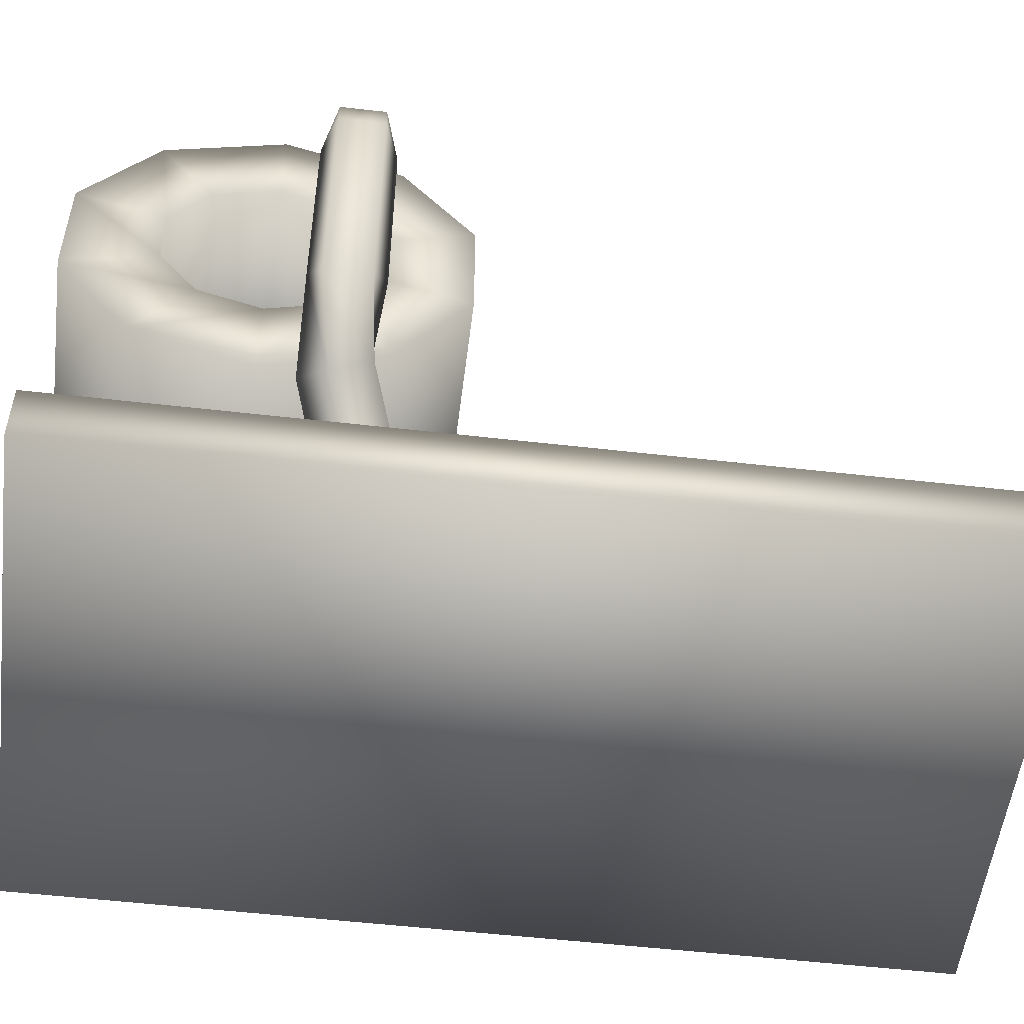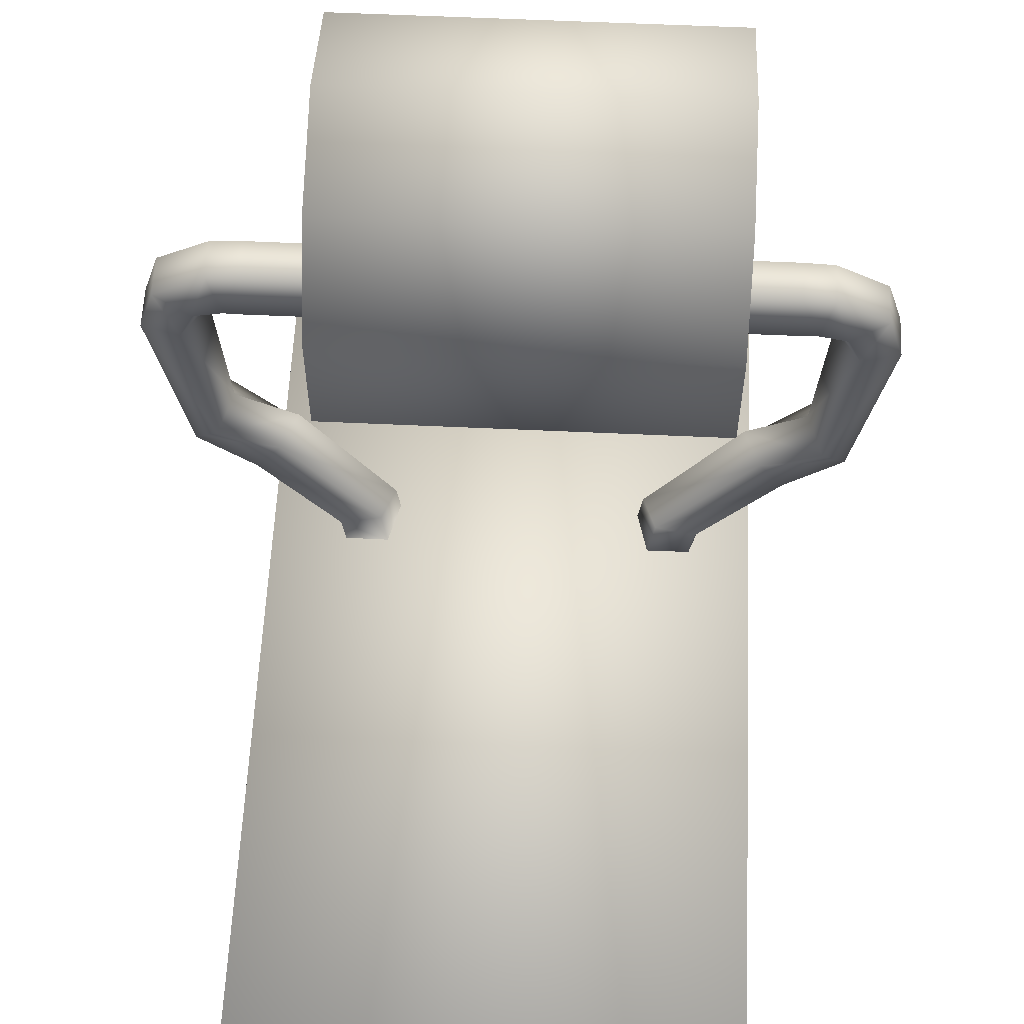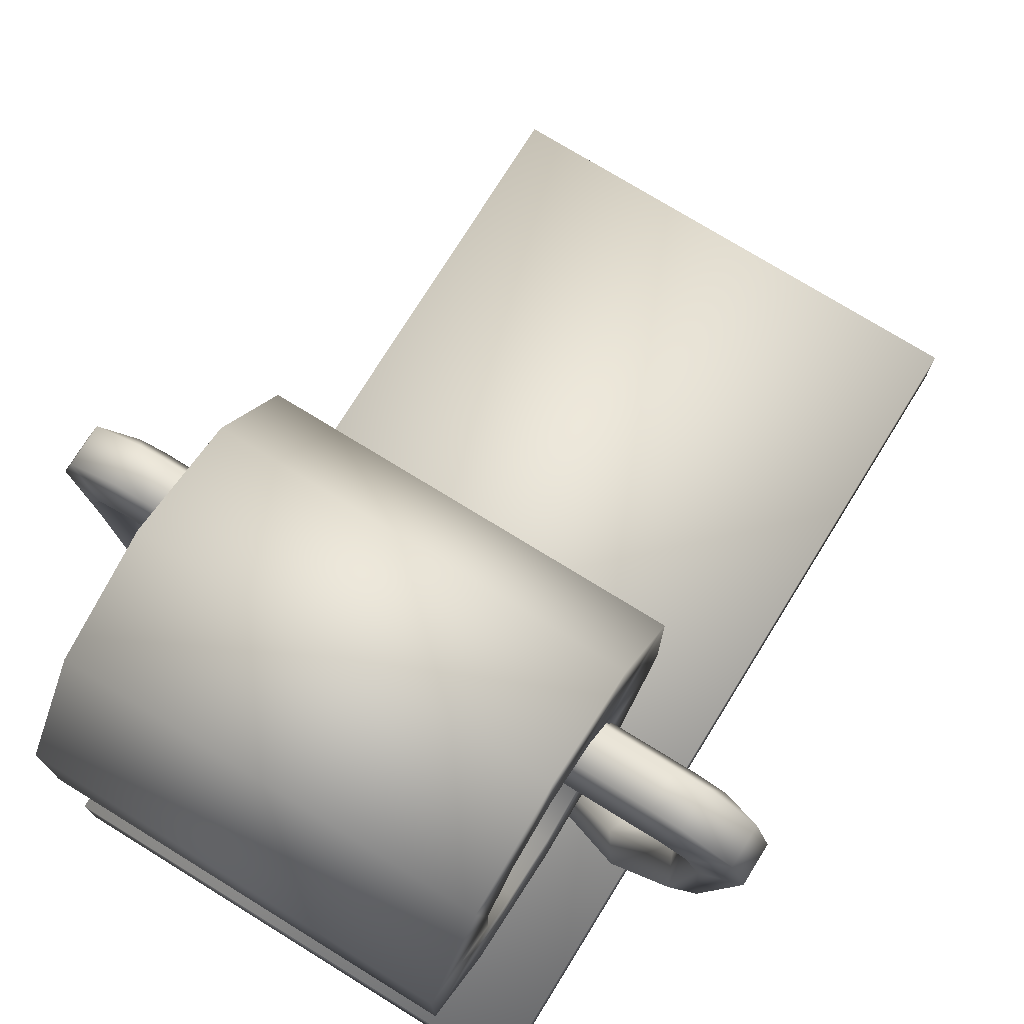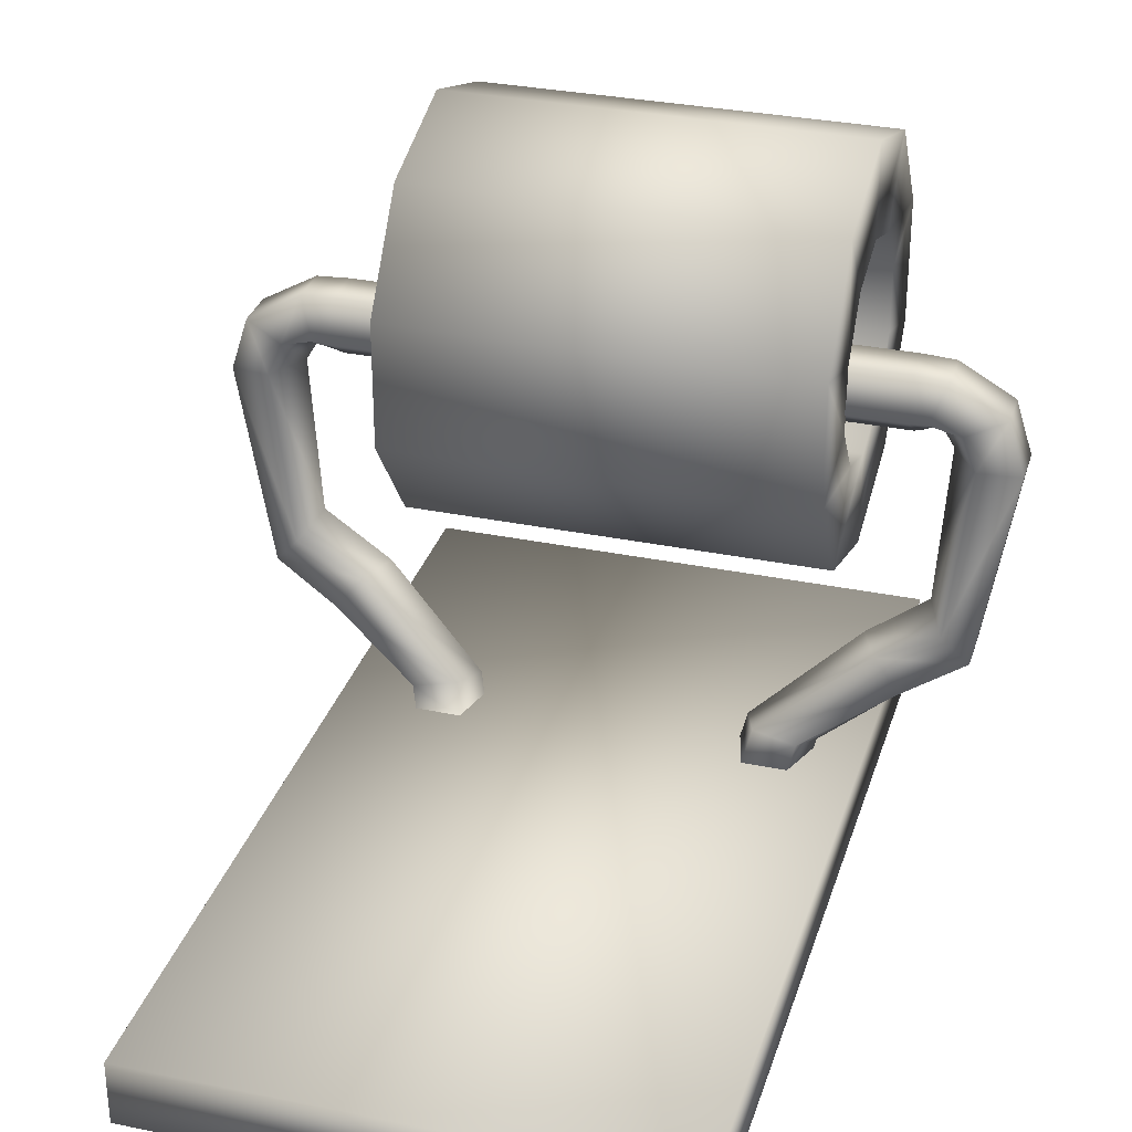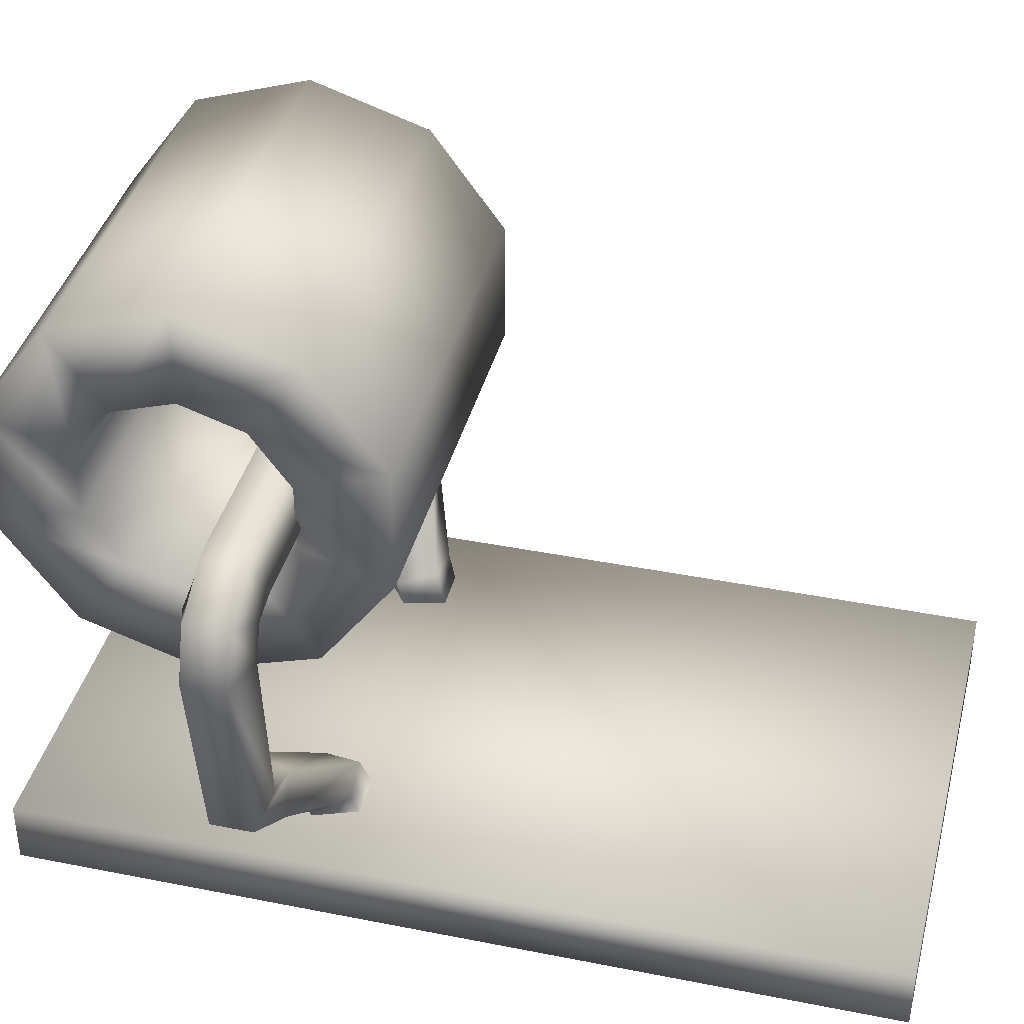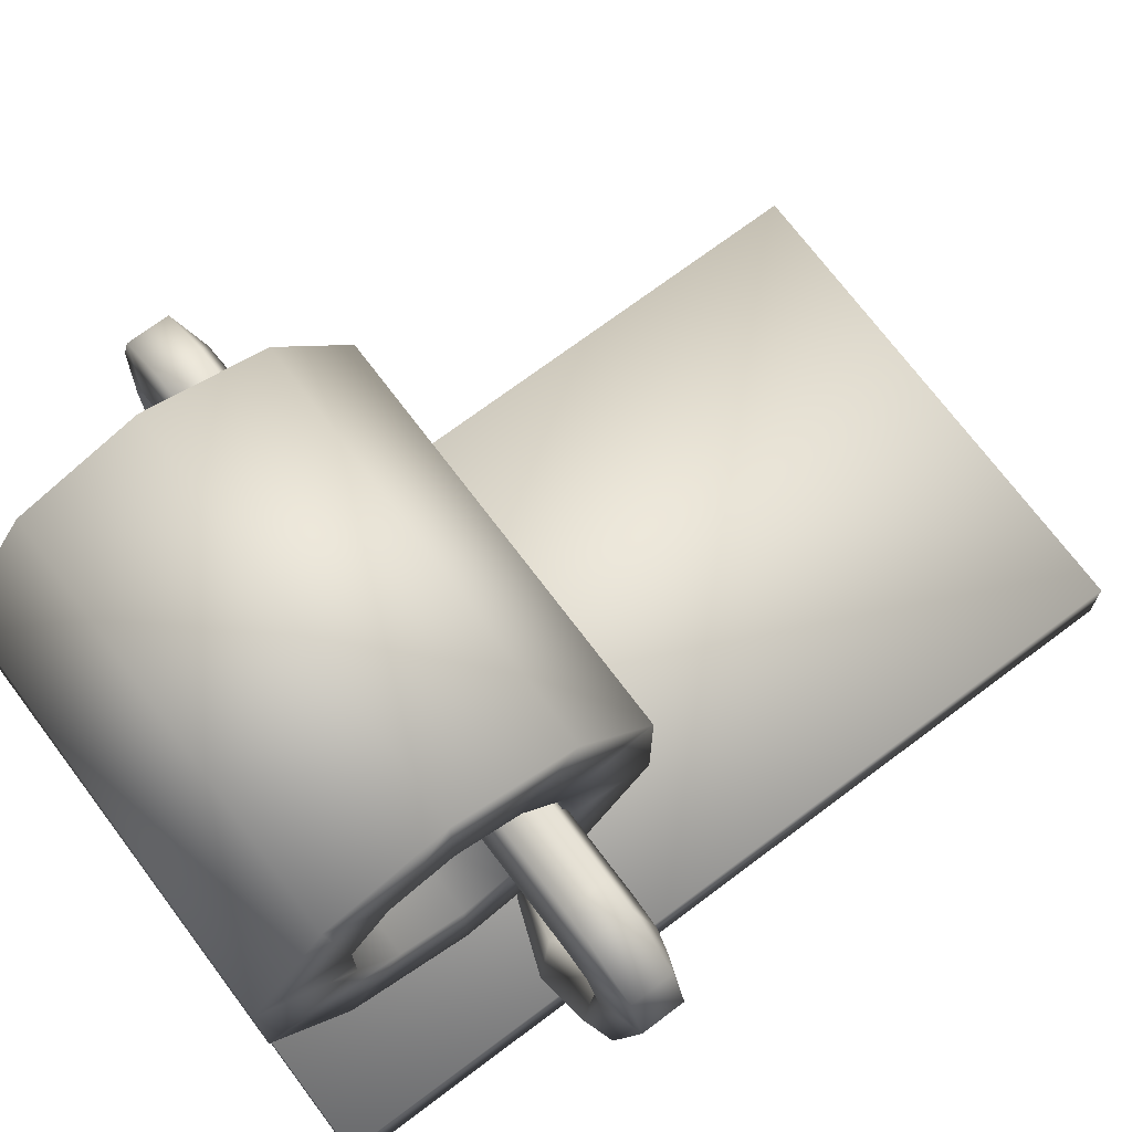
<metadata>
{"format":"obj","ext":"obj","renderer":"f3d","projection":"perspective","resolution":1024,"background":"white","views":[{"elev":-53.6,"azim":83.0,"up":"+Y"},{"elev":59.7,"azim":-177.3,"up":"+Y"},{"elev":74.6,"azim":31.7,"up":"+Y"},{"elev":31.5,"azim":-163.7,"up":"+Y"},{"elev":39.0,"azim":104.0,"up":"+Y"},{"elev":71.7,"azim":53.1,"up":"+Y"}]}
</metadata>
<code>
o Cylinder.002
v 2.063 -1.571 0
v 2.222 -1.571 -0
v 2.063 -1.563 0.02492
v 2.222 -1.563 0.02492
v 2.063 -1.542 0.04033
v 2.222 -1.542 0.04033
v 2.063 -1.516 0.04033
v 2.222 -1.516 0.04033
v 2.063 -1.494 0.02492
v 2.222 -1.494 0.02492
v 2.063 -1.486 0
v 2.222 -1.486 -0
v 2.063 -1.494 -0.02492
v 2.222 -1.494 -0.02492
v 2.063 -1.516 -0.04033
v 2.222 -1.516 -0.04033
v 2.063 -1.542 -0.04033
v 2.222 -1.542 -0.04033
v 2.063 -1.563 -0.02492
v 2.222 -1.563 -0.02492
v 2.063 -1.608 0
v 2.063 -1.593 0.04682
v 2.222 -1.593 0.04682
v 2.222 -1.608 -0
v 2.063 -1.553 0.07576
v 2.222 -1.553 0.07576
v 2.063 -1.504 0.07576
v 2.222 -1.504 0.07576
v 2.063 -1.464 0.04682
v 2.222 -1.464 0.04682
v 2.063 -1.449 -0
v 2.222 -1.449 -0
v 2.063 -1.464 -0.04682
v 2.222 -1.464 -0.04682
v 2.063 -1.504 -0.07576
v 2.222 -1.504 -0.07576
v 2.063 -1.553 -0.07576
v 2.222 -1.553 -0.07576
v 2.063 -1.593 -0.04682
v 2.222 -1.593 -0.04682
v 2.049 -1.675 -0.2742
v 2.049 -1.675 0.07284
v 2.049 -1.7 -0.2742
v 2.049 -1.7 0.07284
v 2.248 -1.675 -0.2742
v 2.248 -1.675 0.07284
v 2.248 -1.7 -0.2742
v 2.248 -1.7 0.07284
v 2.041 -1.543 -0.02869
v 2.041 -1.533 -0.01507
v 2.041 -1.517 -0.02028
v 2.041 -1.517 -0.0371
v 2.041 -1.533 -0.04231
v 2.037 -1.542 -0.02869
v 2.034 -1.533 -0.01507
v 2.028 -1.518 -0.02028
v 2.028 -1.518 -0.0371
v 2.034 -1.533 -0.04231
v 2.031 -1.539 -0.02869
v 2.022 -1.536 -0.01507
v 2.007 -1.53 -0.02028
v 2.007 -1.53 -0.0371
v 2.022 -1.536 -0.04231
v 2.026 -1.548 -0.02869
v 2.016 -1.549 -0.01507
v 2 -1.551 -0.02028
v 2 -1.551 -0.0371
v 2.016 -1.549 -0.04231
v 2.03 -1.61 -0.02869
v 2.024 -1.617 -0.01507
v 2.014 -1.63 -0.02028
v 2.014 -1.63 -0.0371
v 2.024 -1.617 -0.0423
v 2.054 -1.631 -0.0237
v 2.048 -1.644 -0.01502
v 2.037 -1.653 -0.02523
v 2.037 -1.645 -0.04022
v 2.048 -1.632 -0.03927
v 2.094 -1.666 -0.03715
v 2.08 -1.672 -0.02847
v 2.067 -1.671 -0.03868
v 2.072 -1.666 -0.05367
v 2.088 -1.662 -0.05272
v 2.096 -1.678 -0.04108
v 2.083 -1.684 -0.0324
v 2.07 -1.684 -0.04261
v 2.075 -1.678 -0.05759
v 2.091 -1.675 -0.05665
v 2.25 -1.543 -0.02869
v 2.25 -1.533 -0.01499
v 2.25 -1.517 -0.02022
v 2.25 -1.517 -0.03716
v 2.25 -1.533 -0.04239
v 2.254 -1.542 -0.02869
v 2.257 -1.533 -0.01499
v 2.263 -1.518 -0.02022
v 2.263 -1.518 -0.03716
v 2.257 -1.533 -0.04239
v 2.26 -1.539 -0.02869
v 2.269 -1.536 -0.01499
v 2.284 -1.53 -0.02022
v 2.284 -1.53 -0.03716
v 2.269 -1.536 -0.04239
v 2.265 -1.548 -0.02869
v 2.275 -1.549 -0.01499
v 2.291 -1.551 -0.02022
v 2.291 -1.551 -0.03716
v 2.275 -1.549 -0.04239
v 2.261 -1.61 -0.02869
v 2.267 -1.618 -0.01499
v 2.277 -1.63 -0.02022
v 2.277 -1.63 -0.03716
v 2.267 -1.618 -0.04239
v 2.237 -1.632 -0.02367
v 2.243 -1.645 -0.01493
v 2.253 -1.654 -0.02521
v 2.253 -1.646 -0.04029
v 2.243 -1.632 -0.03934
v 2.197 -1.667 -0.03721
v 2.21 -1.672 -0.02847
v 2.224 -1.672 -0.03875
v 2.219 -1.666 -0.05383
v 2.202 -1.663 -0.05288
v 2.194 -1.679 -0.04116
v 2.207 -1.685 -0.03242
v 2.221 -1.685 -0.0427
v 2.216 -1.679 -0.05778
v 2.199 -1.676 -0.05683
f 21 24 23 22
f 22 23 26 25
f 25 26 28 27
f 27 28 30 29
f 29 30 32 31
f 31 32 34 33
f 33 34 36 35
f 35 36 38 37
f 17 19 20 18
f 37 38 40 39
f 39 40 24 21
f 15 17 18 16
f 3 1 21 22
f 2 4 23 24
f 5 3 22 25
f 4 6 26 23
f 7 5 25 27
f 6 8 28 26
f 9 7 27 29
f 8 10 30 28
f 11 9 29 31
f 10 12 32 30
f 13 11 31 33
f 12 14 34 32
f 15 13 33 35
f 14 16 36 34
f 17 15 35 37
f 16 18 38 36
f 19 17 37 39
f 18 20 40 38
f 1 19 39 21
f 20 2 24 40
f 19 1 2 20
f 1 3 4 2
f 3 5 6 4
f 5 7 8 6
f 7 9 10 8
f 9 11 12 10
f 11 13 14 12
f 13 15 16 14
f 41 43 44 42
f 43 47 48 44
f 47 45 46 48
f 45 41 42 46
f 43 41 45 47
f 48 46 42 44
f 49 50 55 54
f 57 58 63 62
f 51 52 57 56
f 52 53 58 57
f 50 51 56 55
f 53 49 54 58
f 63 59 64 68
f 55 56 61 60
f 58 54 59 63
f 56 57 62 61
f 54 55 60 59
f 67 68 73 72
f 61 62 67 66
f 59 60 65 64
f 62 63 68 67
f 60 61 66 65
f 73 69 74 78
f 65 66 71 70
f 68 64 69 73
f 66 67 72 71
f 64 65 70 69
f 74 75 80 79
f 71 72 77 76
f 69 70 75 74
f 72 73 78 77
f 70 71 76 75
f 80 81 86 85
f 77 78 83 82
f 75 76 81 80
f 78 74 79 83
f 76 77 82 81
f 84 85 86 87 88
f 83 79 84 88
f 81 82 87 86
f 79 80 85 84
f 82 83 88 87
f 49 53 93 89
f 50 49 89 90
f 51 50 90 91
f 52 51 91 92
f 53 52 92 93
f 89 94 95 90
f 97 102 103 98
f 91 96 97 92
f 92 97 98 93
f 90 95 96 91
f 93 98 94 89
f 103 108 104 99
f 95 100 101 96
f 98 103 99 94
f 96 101 102 97
f 94 99 100 95
f 107 112 113 108
f 101 106 107 102
f 99 104 105 100
f 102 107 108 103
f 100 105 106 101
f 113 118 114 109
f 105 110 111 106
f 108 113 109 104
f 106 111 112 107
f 104 109 110 105
f 114 119 120 115
f 111 116 117 112
f 109 114 115 110
f 112 117 118 113
f 110 115 116 111
f 120 125 126 121
f 117 122 123 118
f 115 120 121 116
f 118 123 119 114
f 116 121 122 117
f 124 125 126 127 128
f 123 128 124 119
f 121 126 127 122
f 119 124 125 120
f 122 127 128 123

</code>
